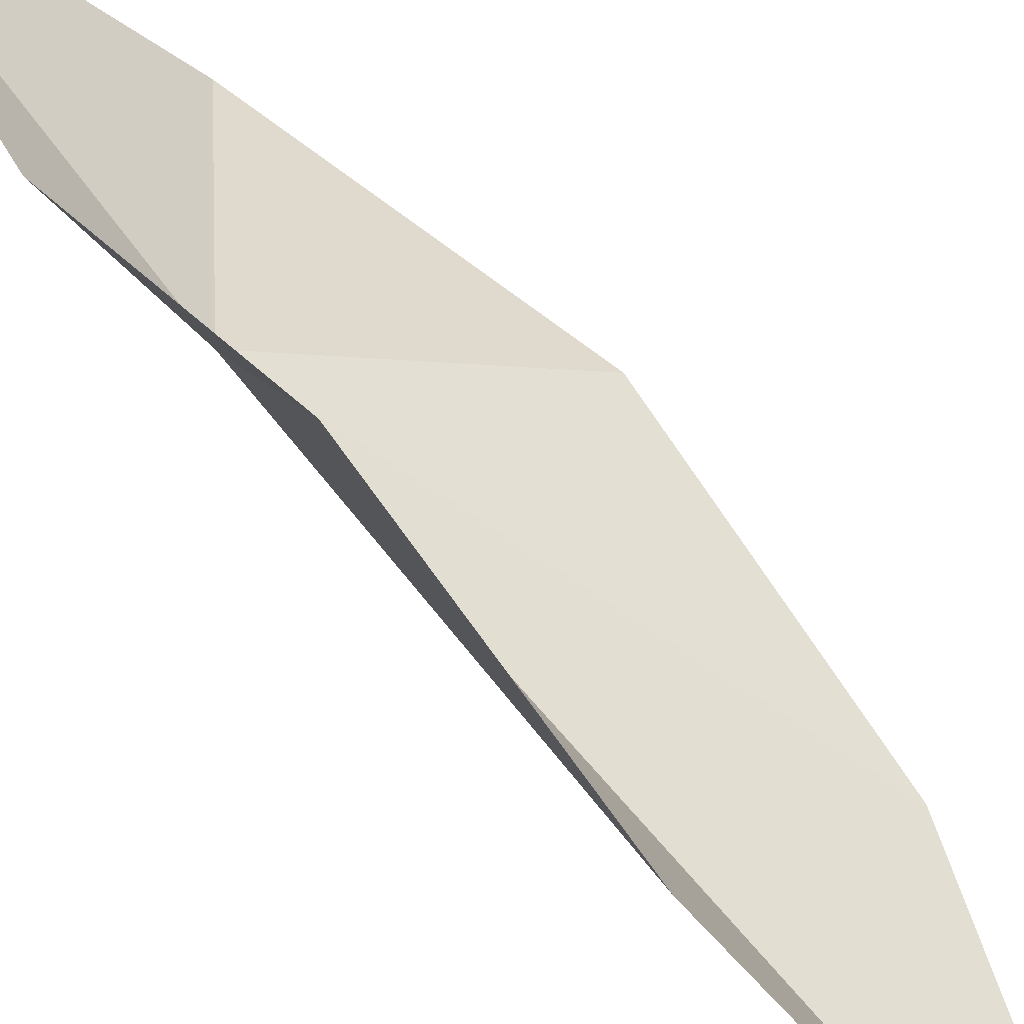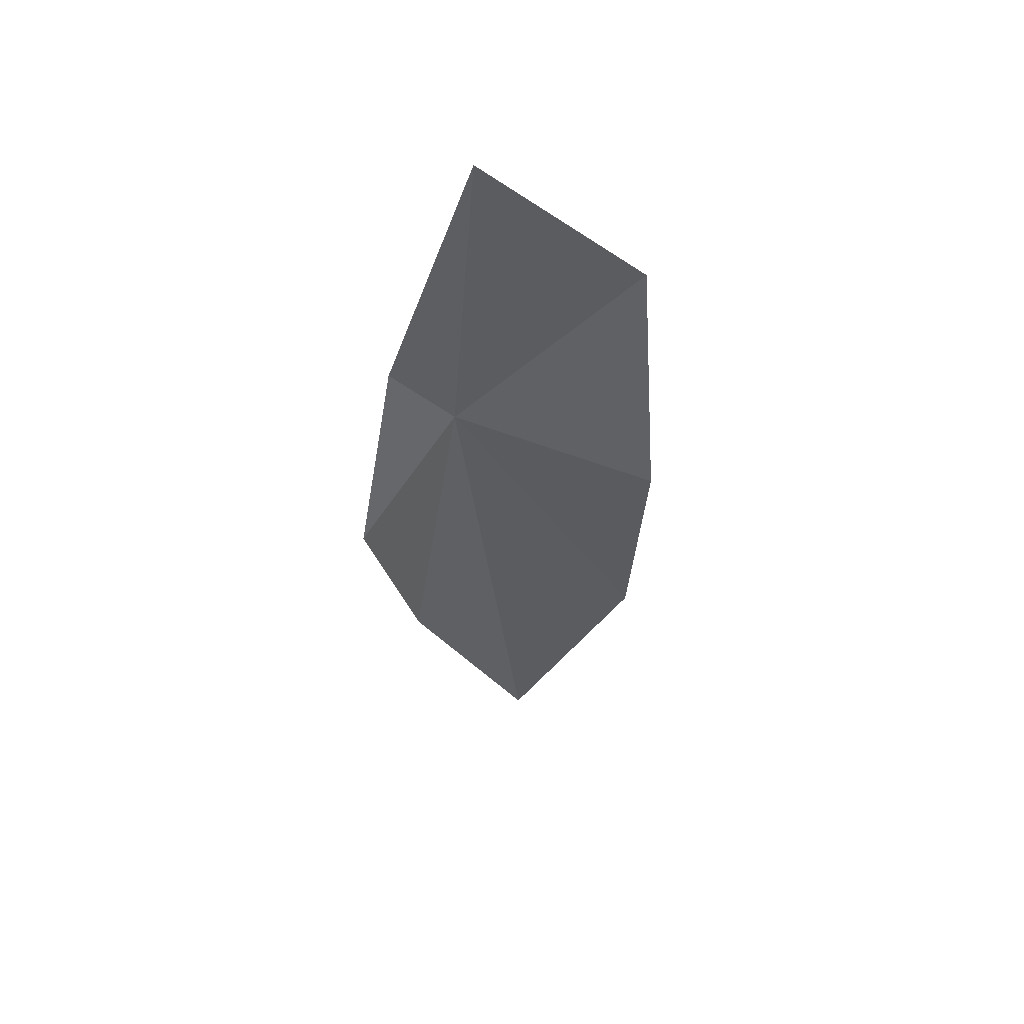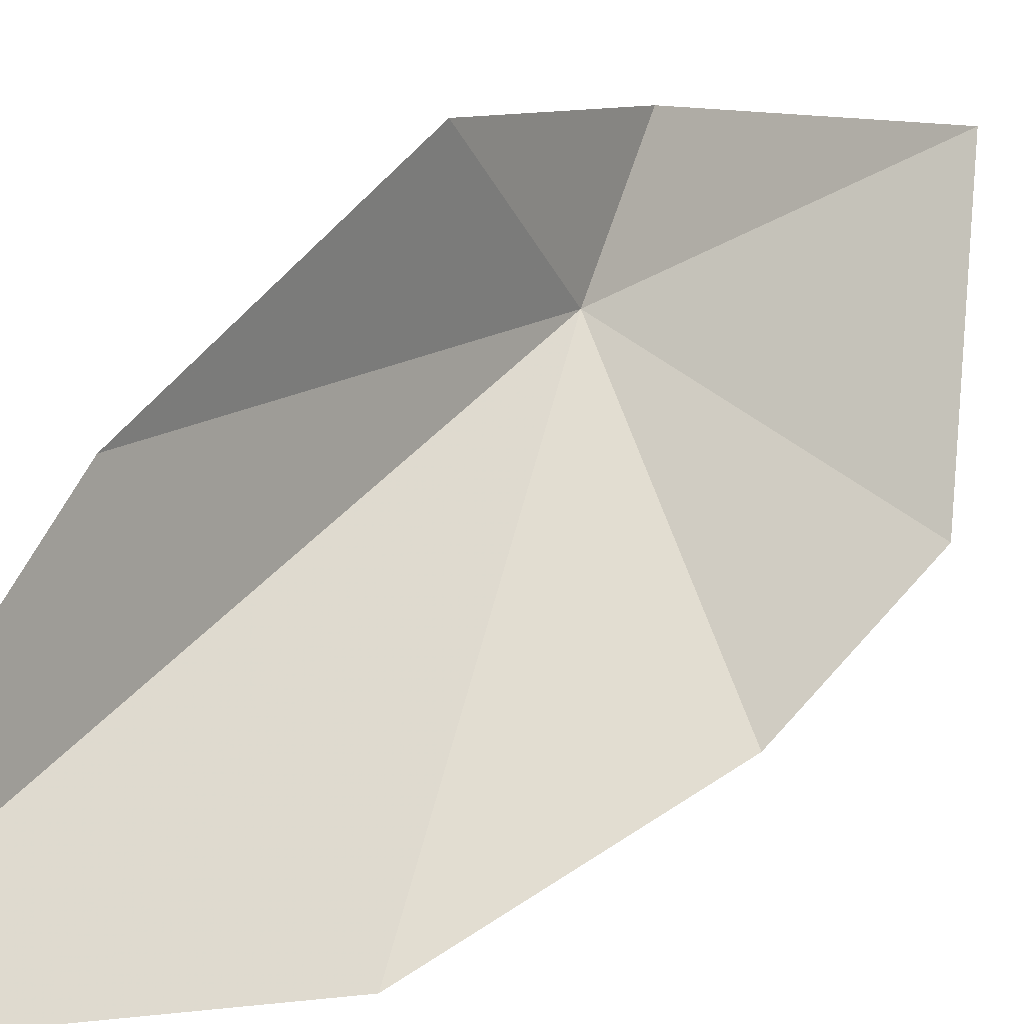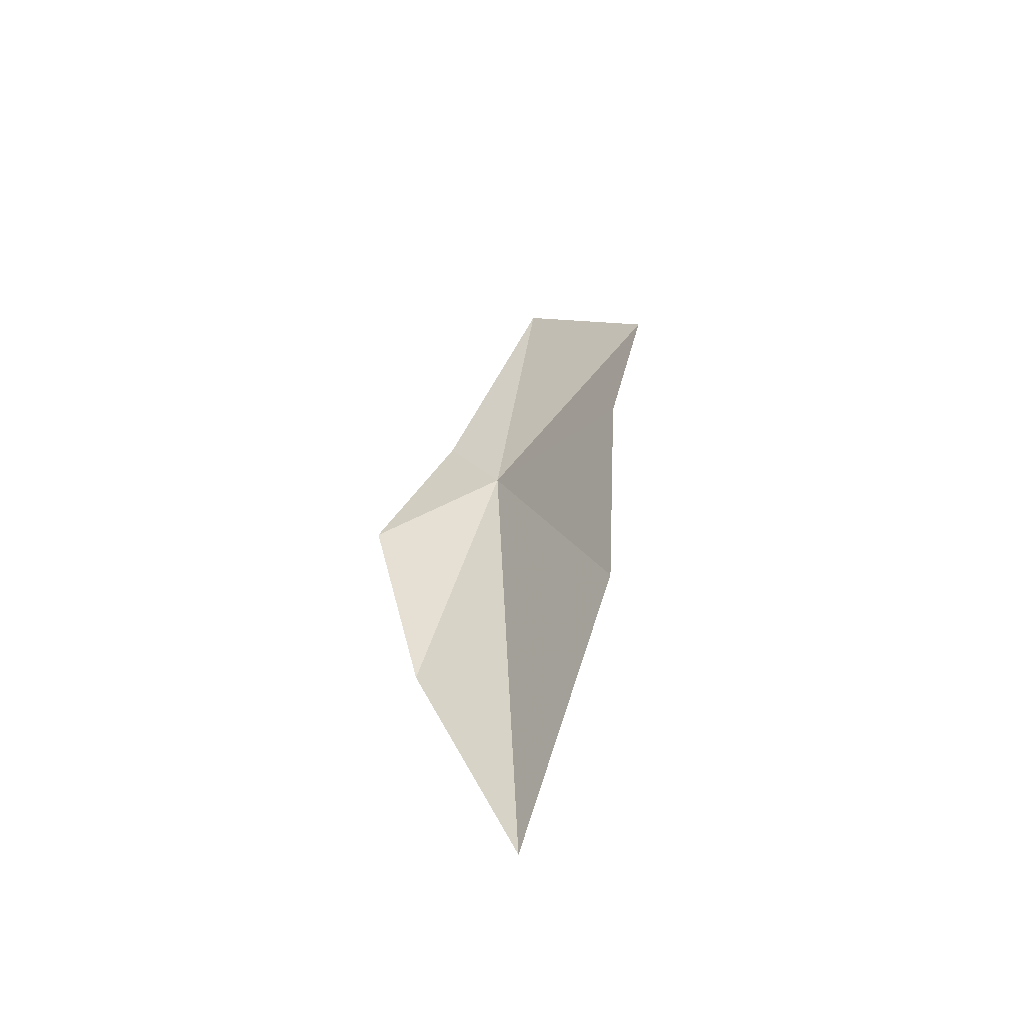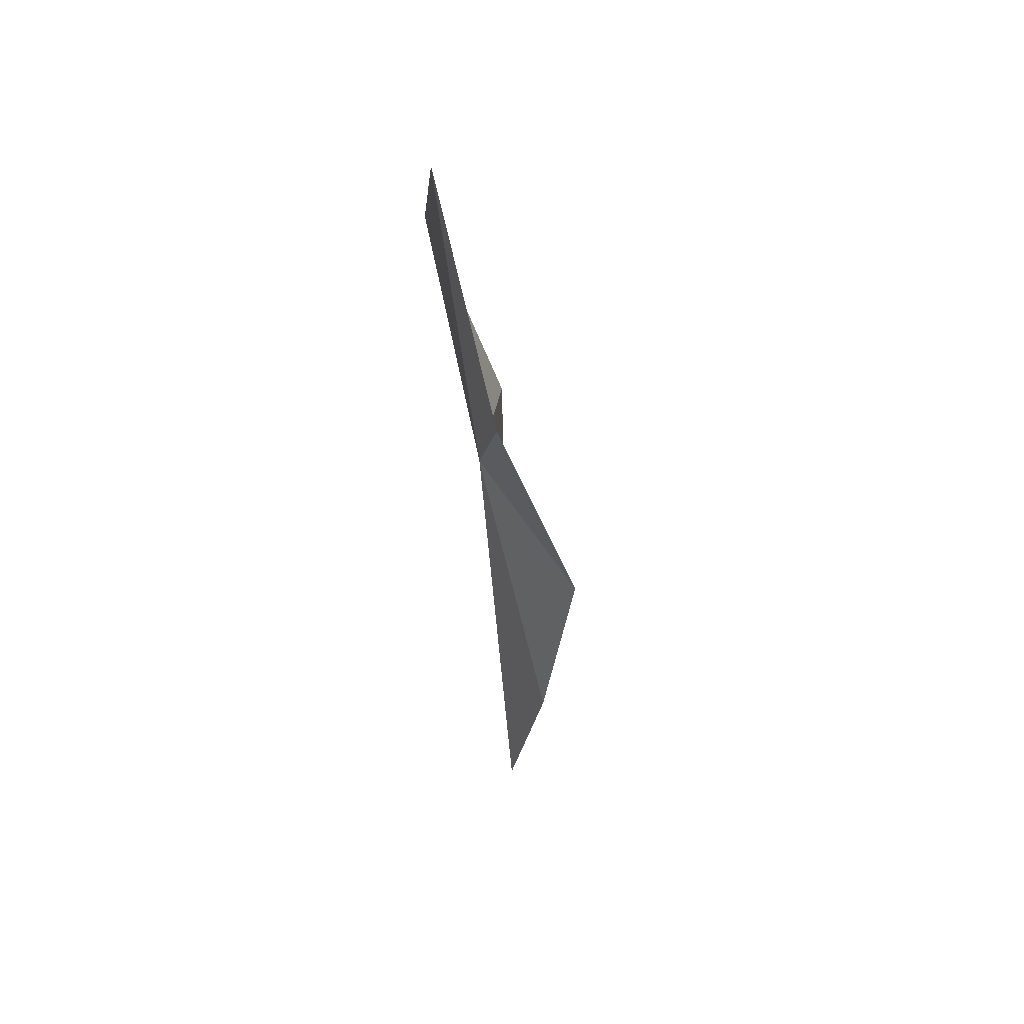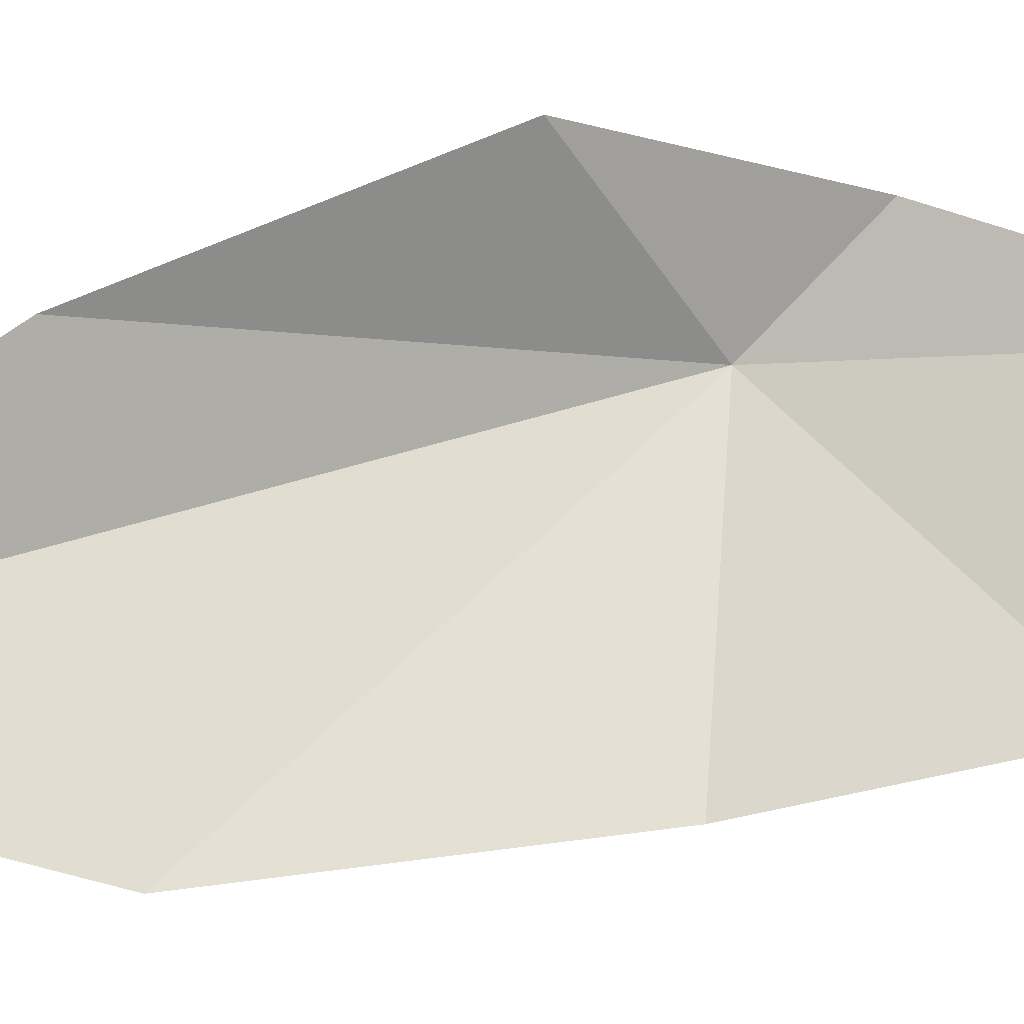
<metadata>
{"format":"obj","ext":"obj","renderer":"f3d","projection":"perspective","resolution":1024,"background":"white","views":[{"elev":73.5,"azim":145.5,"up":"+Y"},{"elev":57.5,"azim":-133.8,"up":"+Z"},{"elev":33.0,"azim":-139.9,"up":"+Y"},{"elev":-47.4,"azim":-88.8,"up":"+Z"},{"elev":43.1,"azim":133.8,"up":"+Z"},{"elev":28.1,"azim":-109.3,"up":"+Y"}]}
</metadata>
<code>
v 16.35 56.43 4.956
v 15.3 55.66 2.834
v 15.87 56.27 1.059
v 16.27 56.97 2.838
v 15.25 55.57 4.458
v 16.35 57.32 4.359
v 16.56 56.8 5.568
v 15.71 55.3 6.076
v 16.42 56.13 7.155
f 1 2 3
f 1 3 4
f 1 5 2
f 1 4 6
f 1 6 7
f 1 8 5
f 1 7 9
f 1 9 8

</code>
